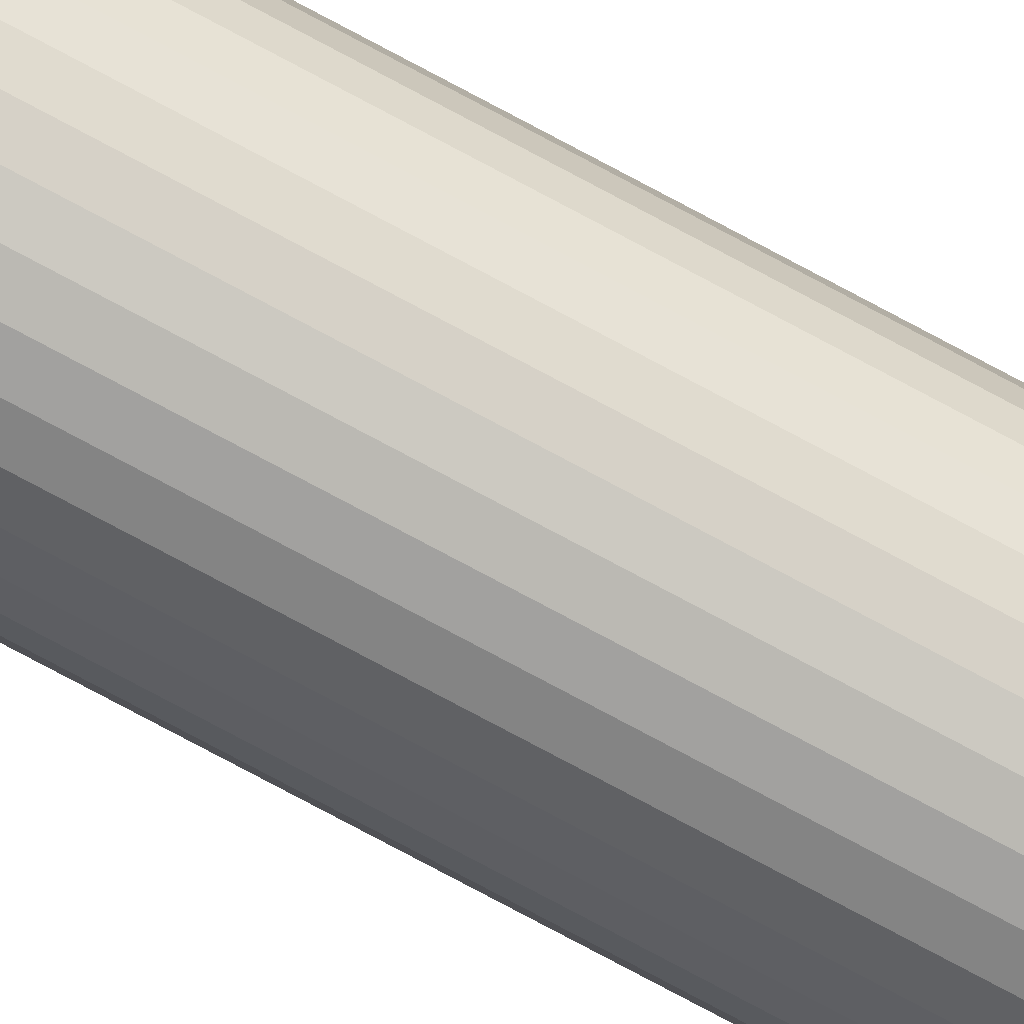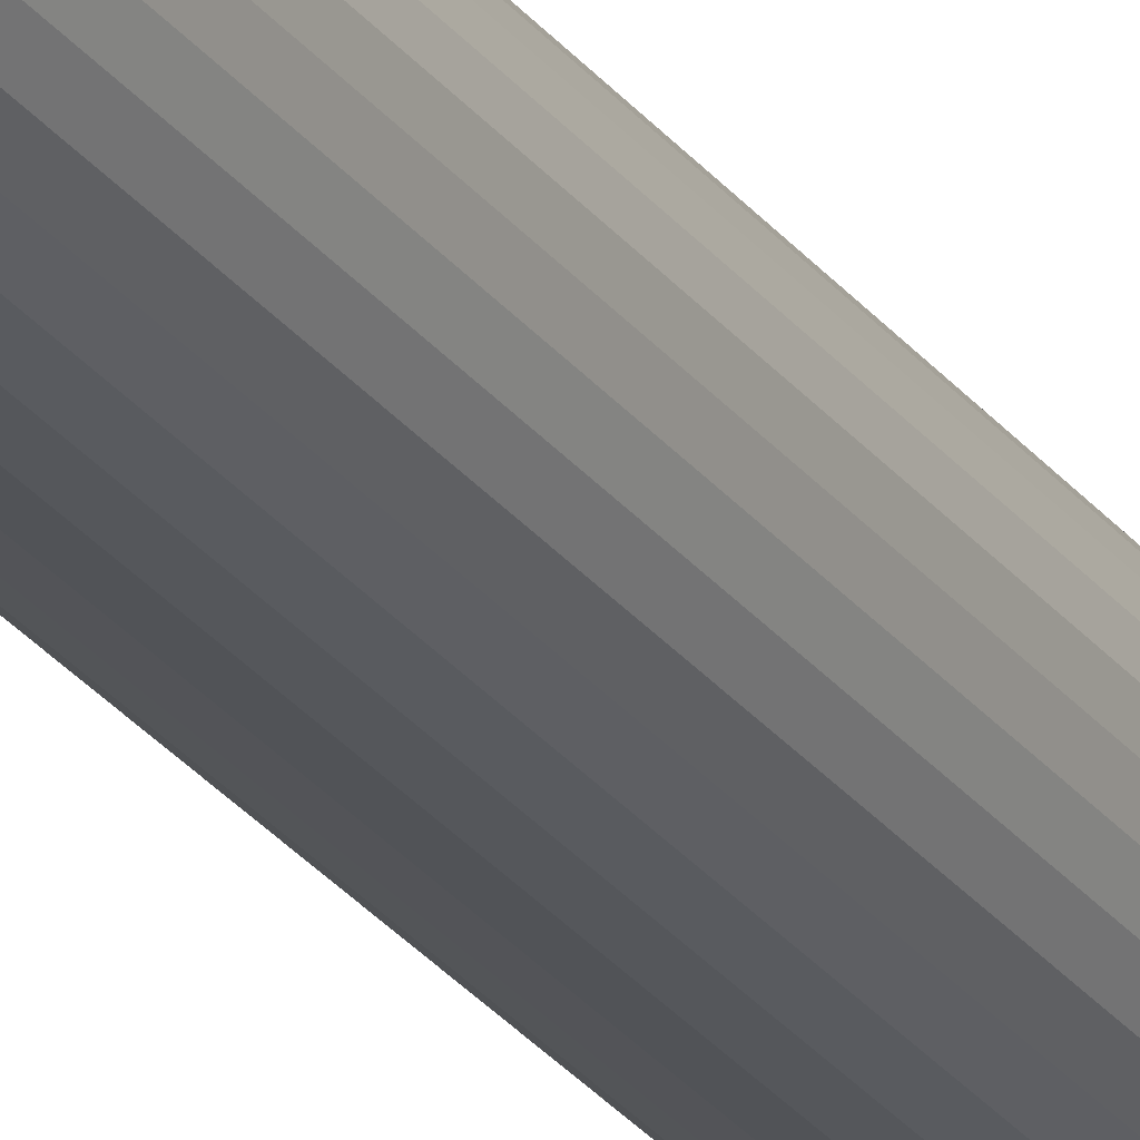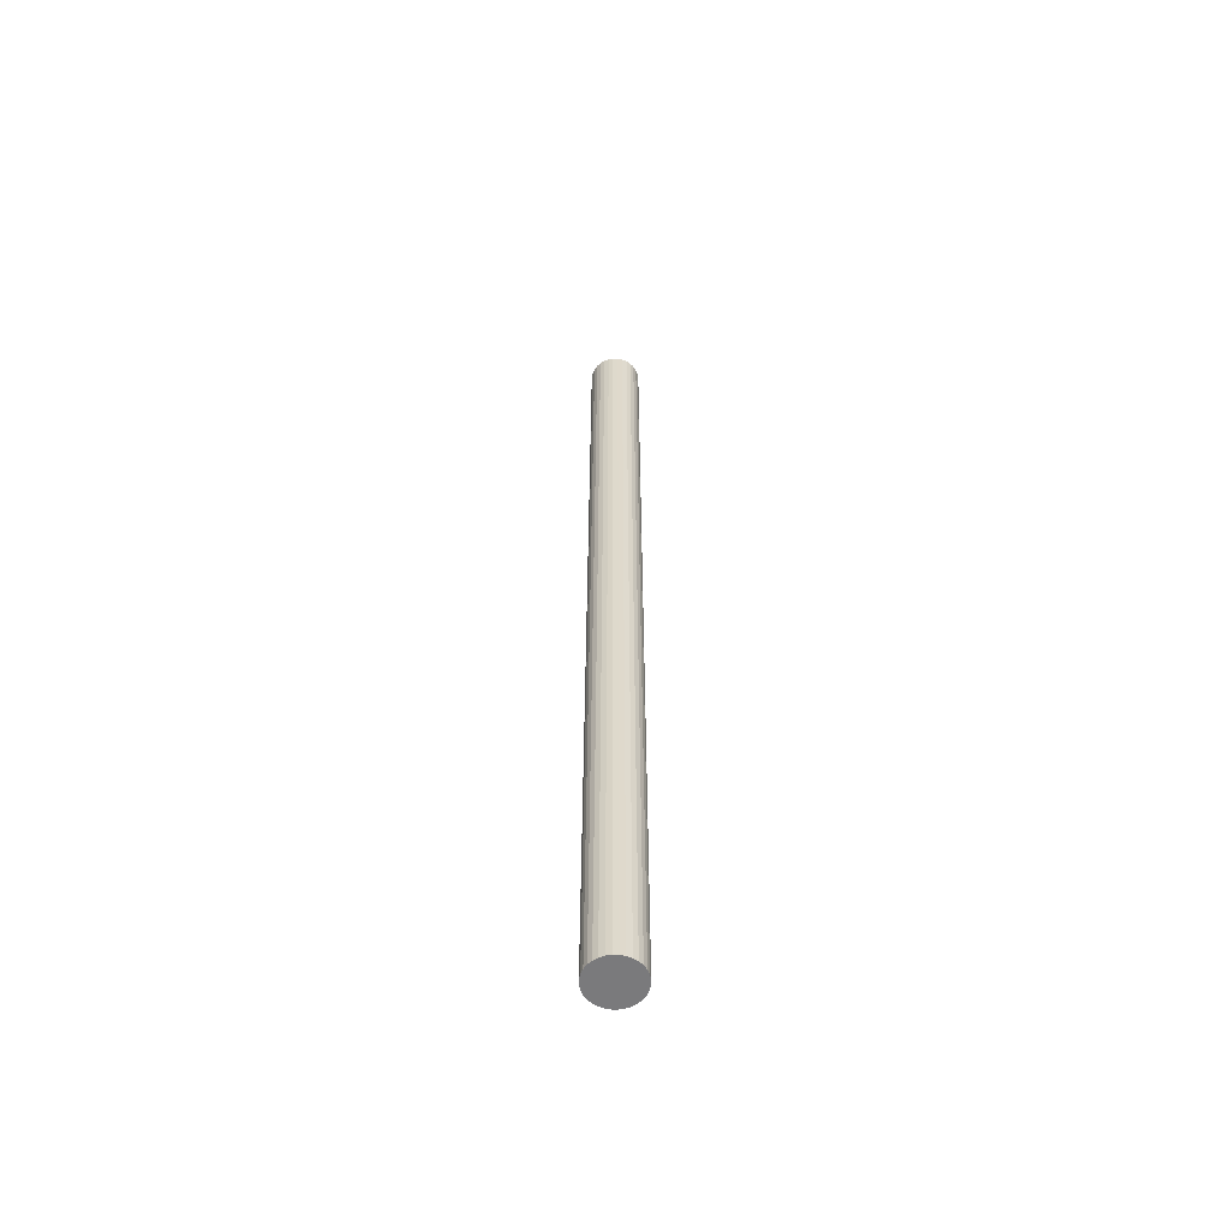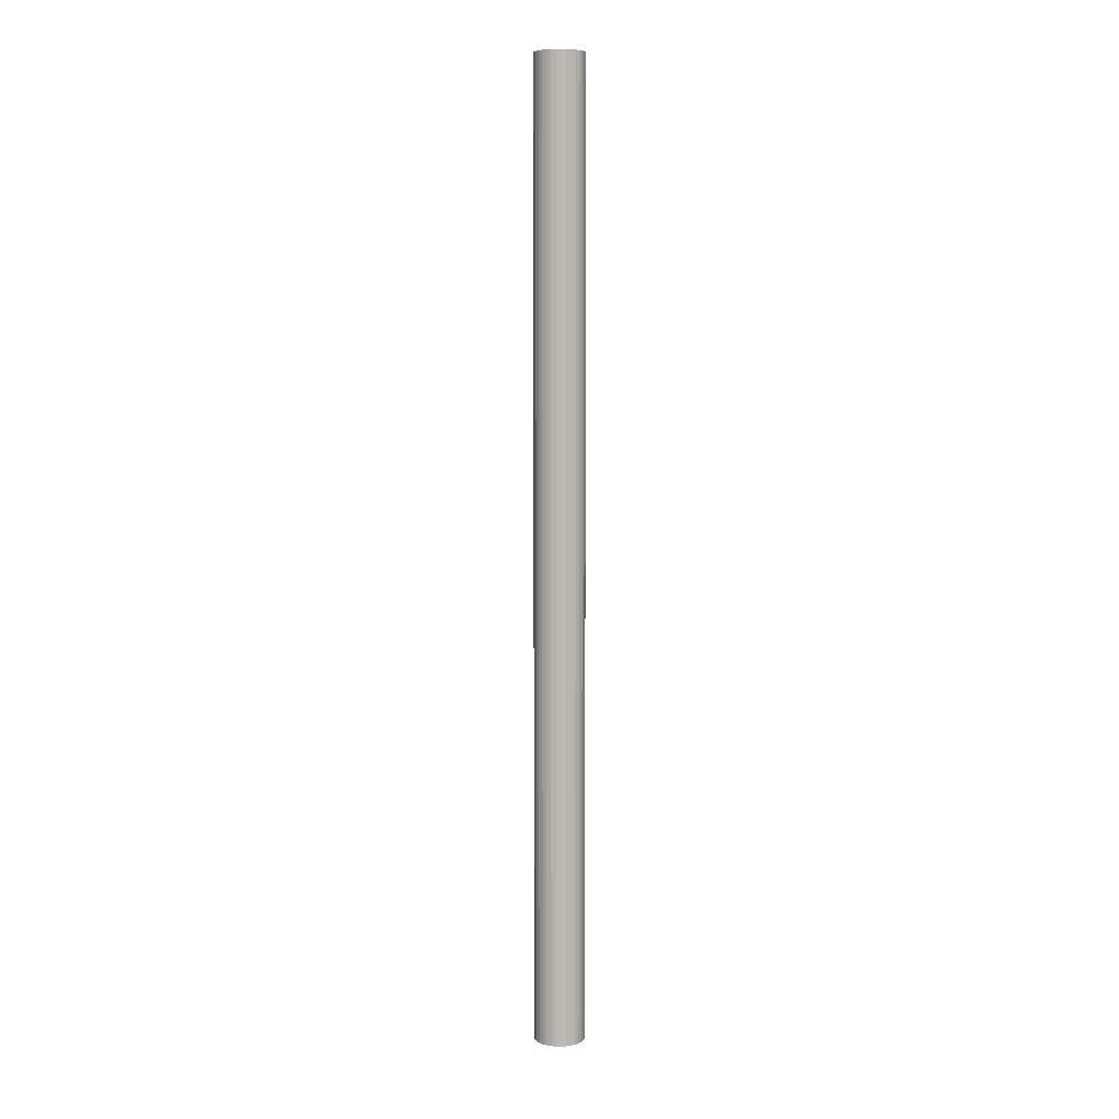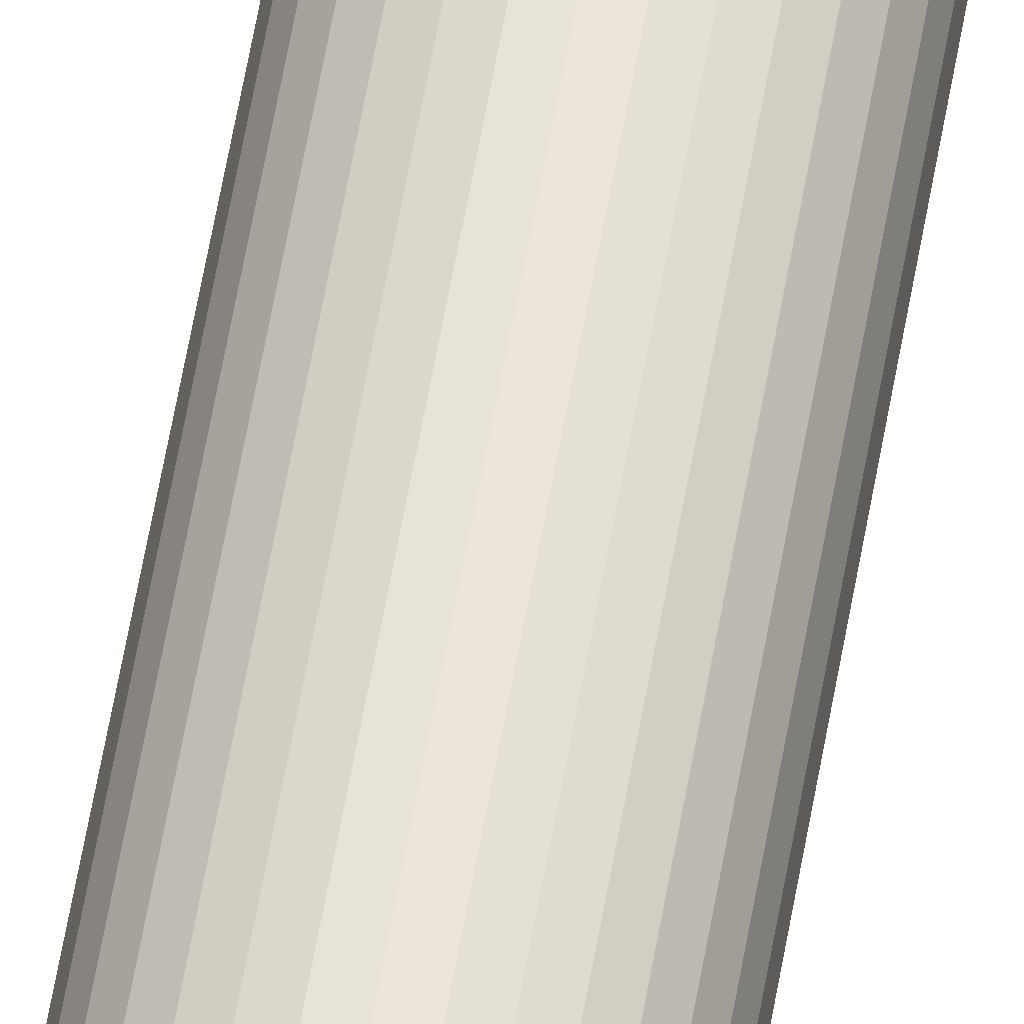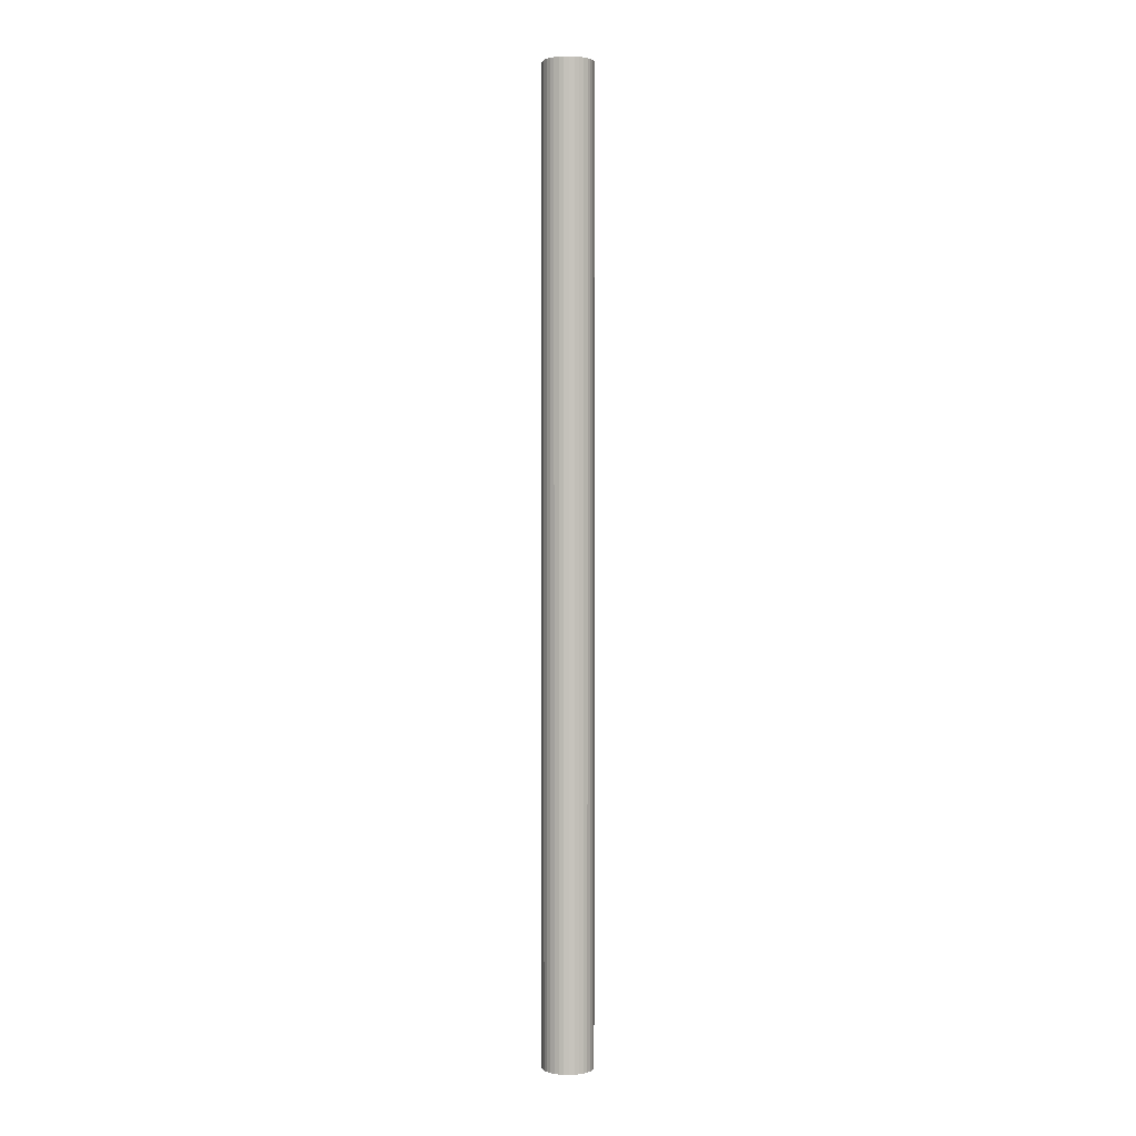
<metadata>
{"format":"obj","ext":"obj","renderer":"f3d","projection":"perspective","resolution":1024,"background":"white","views":[{"elev":-77.6,"azim":61.9,"up":"+Y"},{"elev":-24.8,"azim":-153.3,"up":"+Y"},{"elev":-58.2,"azim":-6.7,"up":"+Z"},{"elev":6.5,"azim":41.1,"up":"+Z"},{"elev":58.3,"azim":9.7,"up":"+Y"},{"elev":1.3,"azim":20.2,"up":"+Z"}]}
</metadata>
<code>
o boom_Plane
v 0 2.756 -0.8568
v -0 2.756 6.355
v 0.03673 2.752 -0.8568
v 0.03673 2.752 6.355
v 0.07205 2.742 -0.8568
v 0.07205 2.742 6.355
v 0.1046 2.724 -0.8568
v 0.1046 2.724 6.355
v 0.1331 2.701 -0.8568
v 0.1331 2.701 6.355
v 0.1565 2.672 -0.8568
v 0.1565 2.672 6.355
v 0.1739 2.64 -0.8568
v 0.1739 2.64 6.355
v 0.1847 2.604 -0.8568
v 0.1847 2.604 6.355
v 0.1883 2.568 -0.8568
v 0.1883 2.568 6.355
v 0.1847 2.531 -0.8568
v 0.1847 2.531 6.355
v 0.1739 2.496 -0.8568
v 0.1739 2.496 6.355
v 0.1565 2.463 -0.8568
v 0.1565 2.463 6.355
v 0.1331 2.435 -0.8568
v 0.1331 2.435 6.355
v 0.1046 2.411 -0.8568
v 0.1046 2.411 6.355
v 0.07205 2.394 -0.8568
v 0.07205 2.394 6.355
v 0.03673 2.383 -0.8568
v 0.03673 2.383 6.355
v -0 2.379 -0.8568
v -0 2.379 6.355
v -0.03673 2.383 -0.8568
v -0.03673 2.383 6.355
v -0.07205 2.394 -0.8568
v -0.07205 2.394 6.355
v -0.1046 2.411 -0.8568
v -0.1046 2.411 6.355
v -0.1331 2.435 -0.8568
v -0.1331 2.435 6.355
v -0.1565 2.463 -0.8568
v -0.1565 2.463 6.355
v -0.1739 2.496 -0.8568
v -0.1739 2.496 6.355
v -0.1847 2.531 -0.8568
v -0.1847 2.531 6.355
v -0.1883 2.568 -0.8568
v -0.1883 2.568 6.355
v -0.1847 2.604 -0.8568
v -0.1847 2.604 6.355
v -0.1739 2.64 -0.8568
v -0.1739 2.64 6.355
v -0.1565 2.672 -0.8568
v -0.1565 2.672 6.355
v -0.1331 2.701 -0.8568
v -0.1331 2.701 6.355
v -0.1046 2.724 -0.8568
v -0.1046 2.724 6.355
v -0.07205 2.742 -0.8568
v -0.07205 2.742 6.355
v -0.03673 2.752 -0.8568
v -0.03673 2.752 6.355
f 2 3 1
f 4 5 3
f 5 8 7
f 8 9 7
f 10 11 9
f 12 13 11
f 14 15 13
f 16 17 15
f 18 19 17
f 20 21 19
f 22 23 21
f 24 25 23
f 26 27 25
f 28 29 27
f 29 32 31
f 32 33 31
f 34 35 33
f 36 37 35
f 38 39 37
f 40 41 39
f 41 44 43
f 44 45 43
f 46 47 45
f 48 49 47
f 50 51 49
f 52 53 51
f 54 55 53
f 56 57 55
f 58 59 57
f 59 62 61
f 38 22 6
f 62 63 61
f 64 1 63
f 63 15 31
f 2 4 3
f 4 6 5
f 5 6 8
f 8 10 9
f 10 12 11
f 12 14 13
f 14 16 15
f 16 18 17
f 18 20 19
f 20 22 21
f 22 24 23
f 24 26 25
f 26 28 27
f 28 30 29
f 29 30 32
f 32 34 33
f 34 36 35
f 36 38 37
f 38 40 39
f 40 42 41
f 41 42 44
f 44 46 45
f 46 48 47
f 48 50 49
f 50 52 51
f 52 54 53
f 54 56 55
f 56 58 57
f 58 60 59
f 59 60 62
f 6 4 2
f 2 64 6
f 64 62 6
f 62 60 54
f 60 58 54
f 58 56 54
f 54 52 50
f 50 48 54
f 48 46 54
f 46 44 38
f 44 42 38
f 42 40 38
f 38 36 34
f 34 32 38
f 32 30 38
f 30 28 26
f 26 24 22
f 22 20 18
f 18 16 22
f 16 14 22
f 14 12 10
f 10 8 6
f 30 26 38
f 26 22 38
f 14 10 6
f 6 62 38
f 62 54 38
f 54 46 38
f 22 14 6
f 62 64 63
f 64 2 1
f 63 1 3
f 3 5 7
f 7 9 11
f 11 13 7
f 13 15 7
f 15 17 19
f 19 21 15
f 21 23 15
f 23 25 27
f 27 29 23
f 29 31 23
f 31 33 39
f 33 35 39
f 35 37 39
f 39 41 43
f 43 45 47
f 47 49 51
f 51 53 55
f 55 57 63
f 57 59 63
f 59 61 63
f 63 3 15
f 3 7 15
f 39 43 31
f 43 47 31
f 47 51 55
f 15 23 31
f 47 55 31
f 55 63 31

</code>
